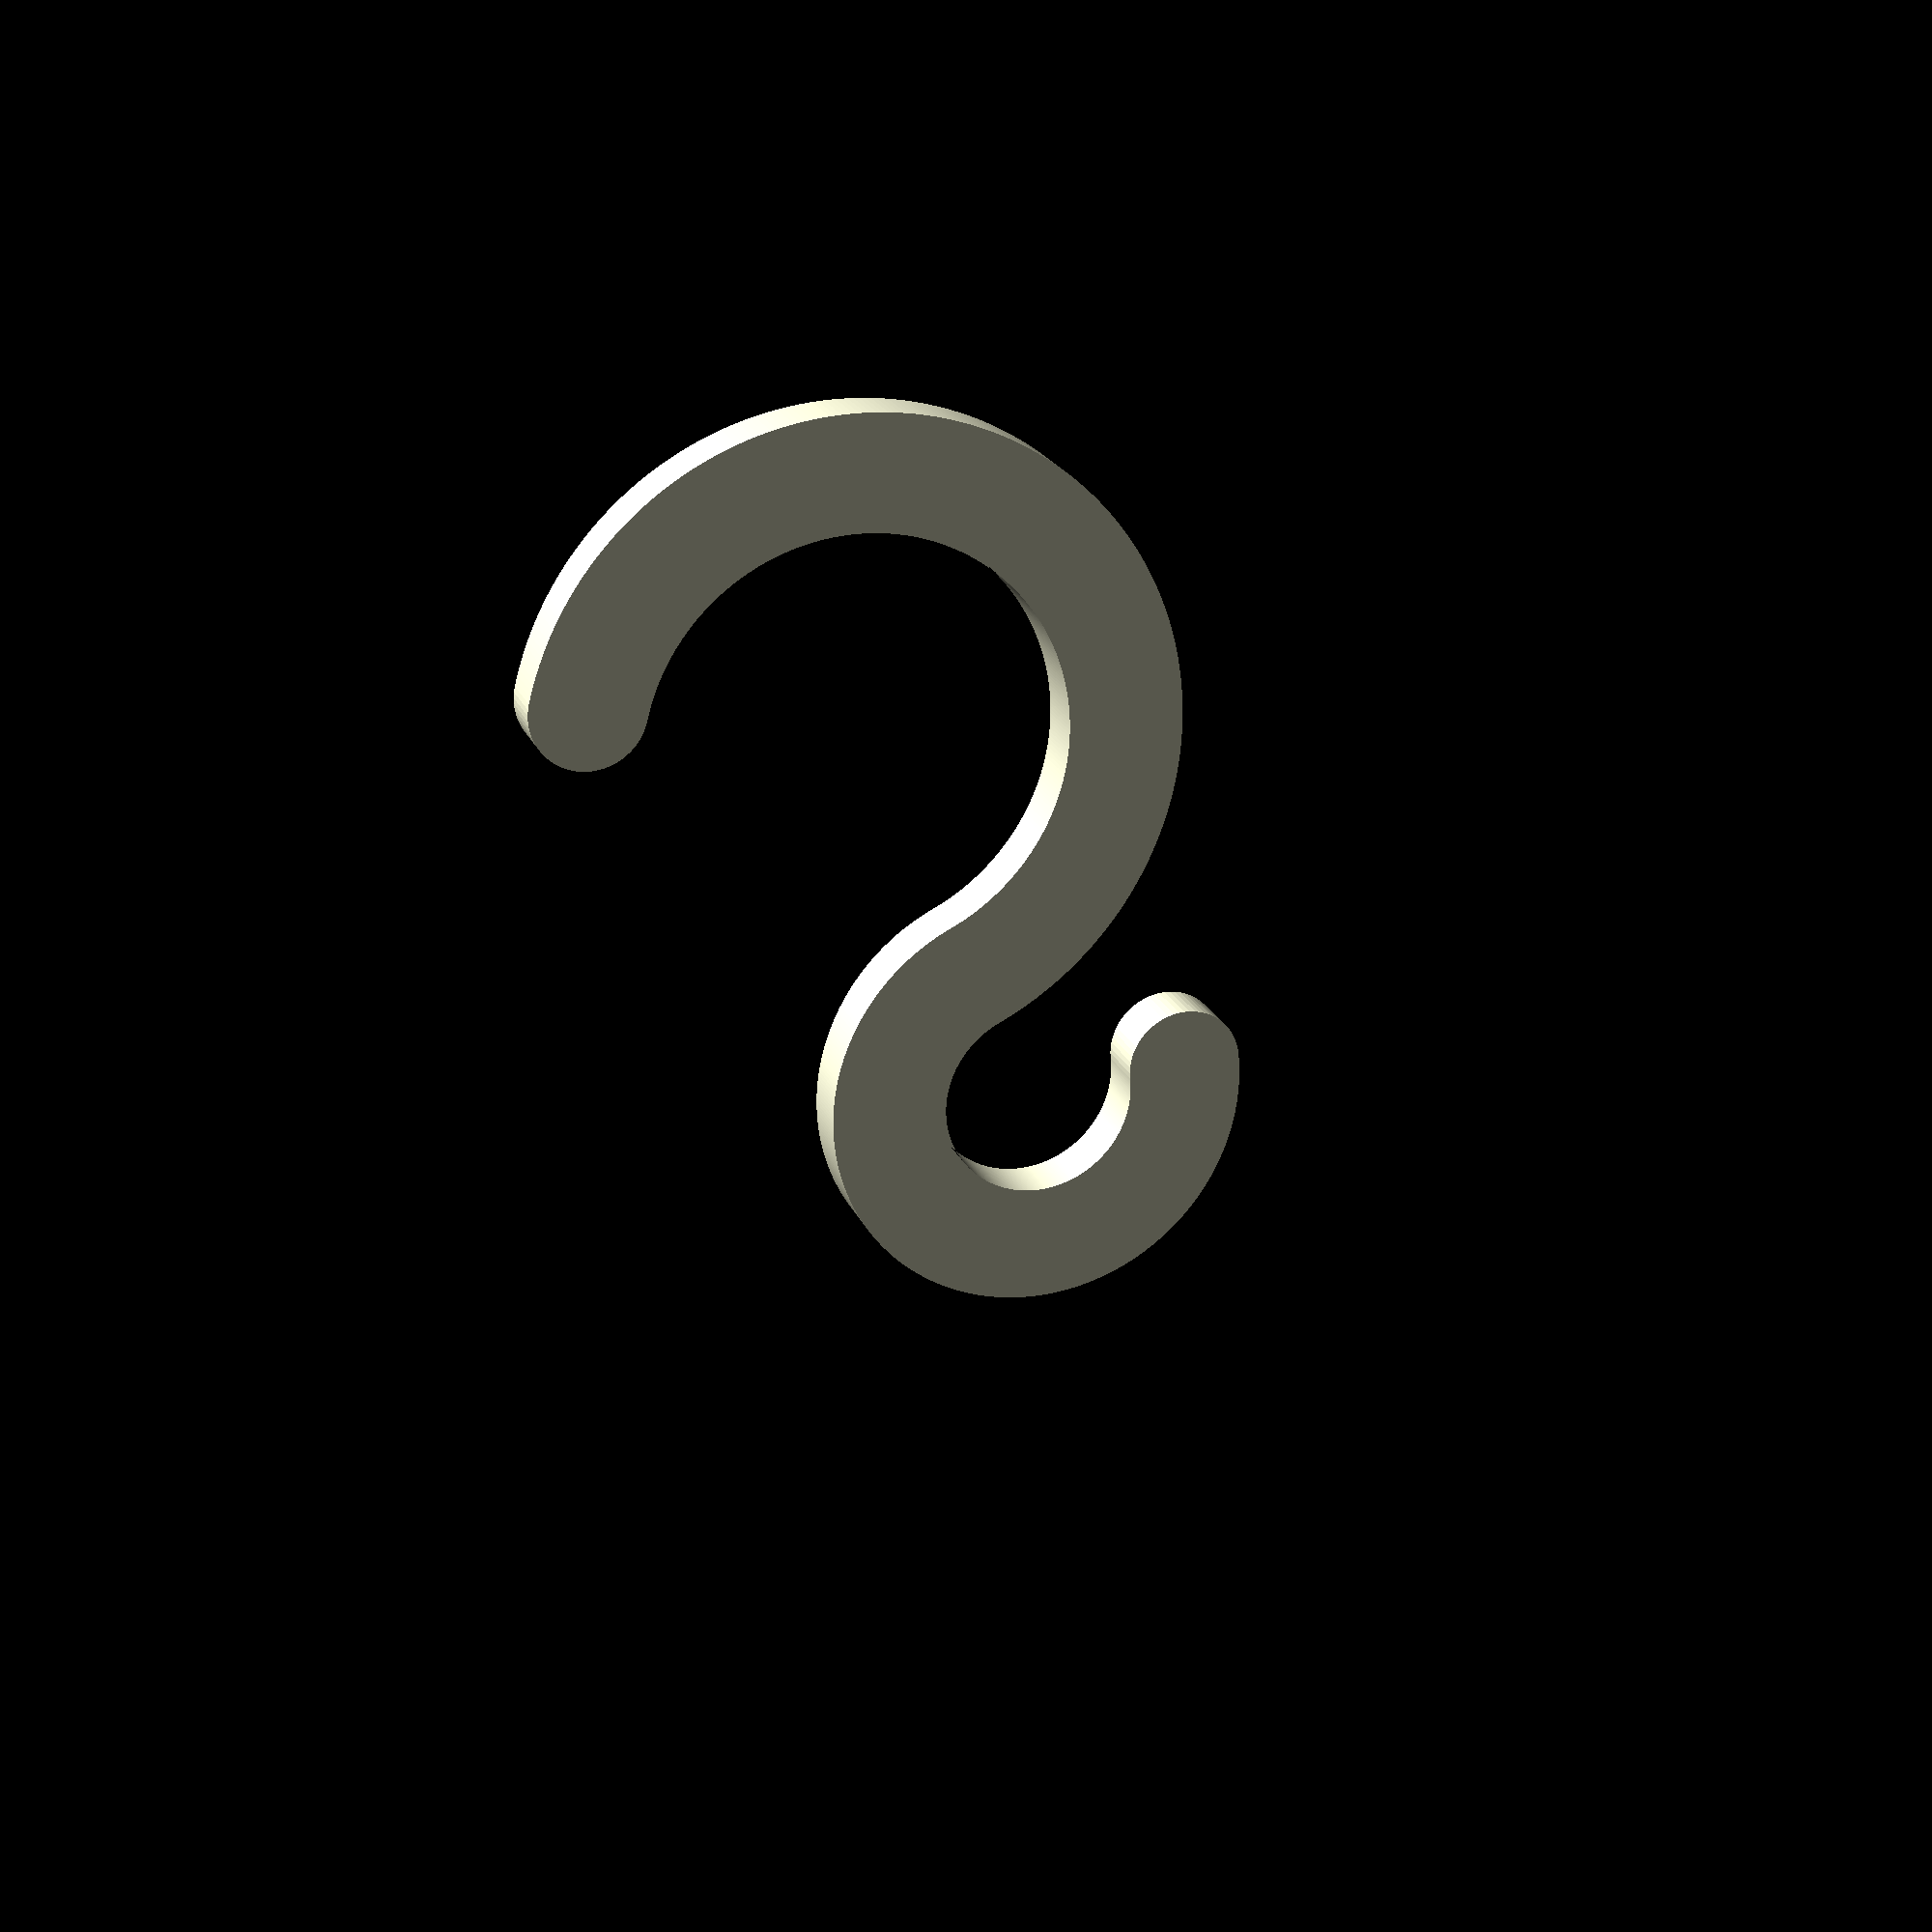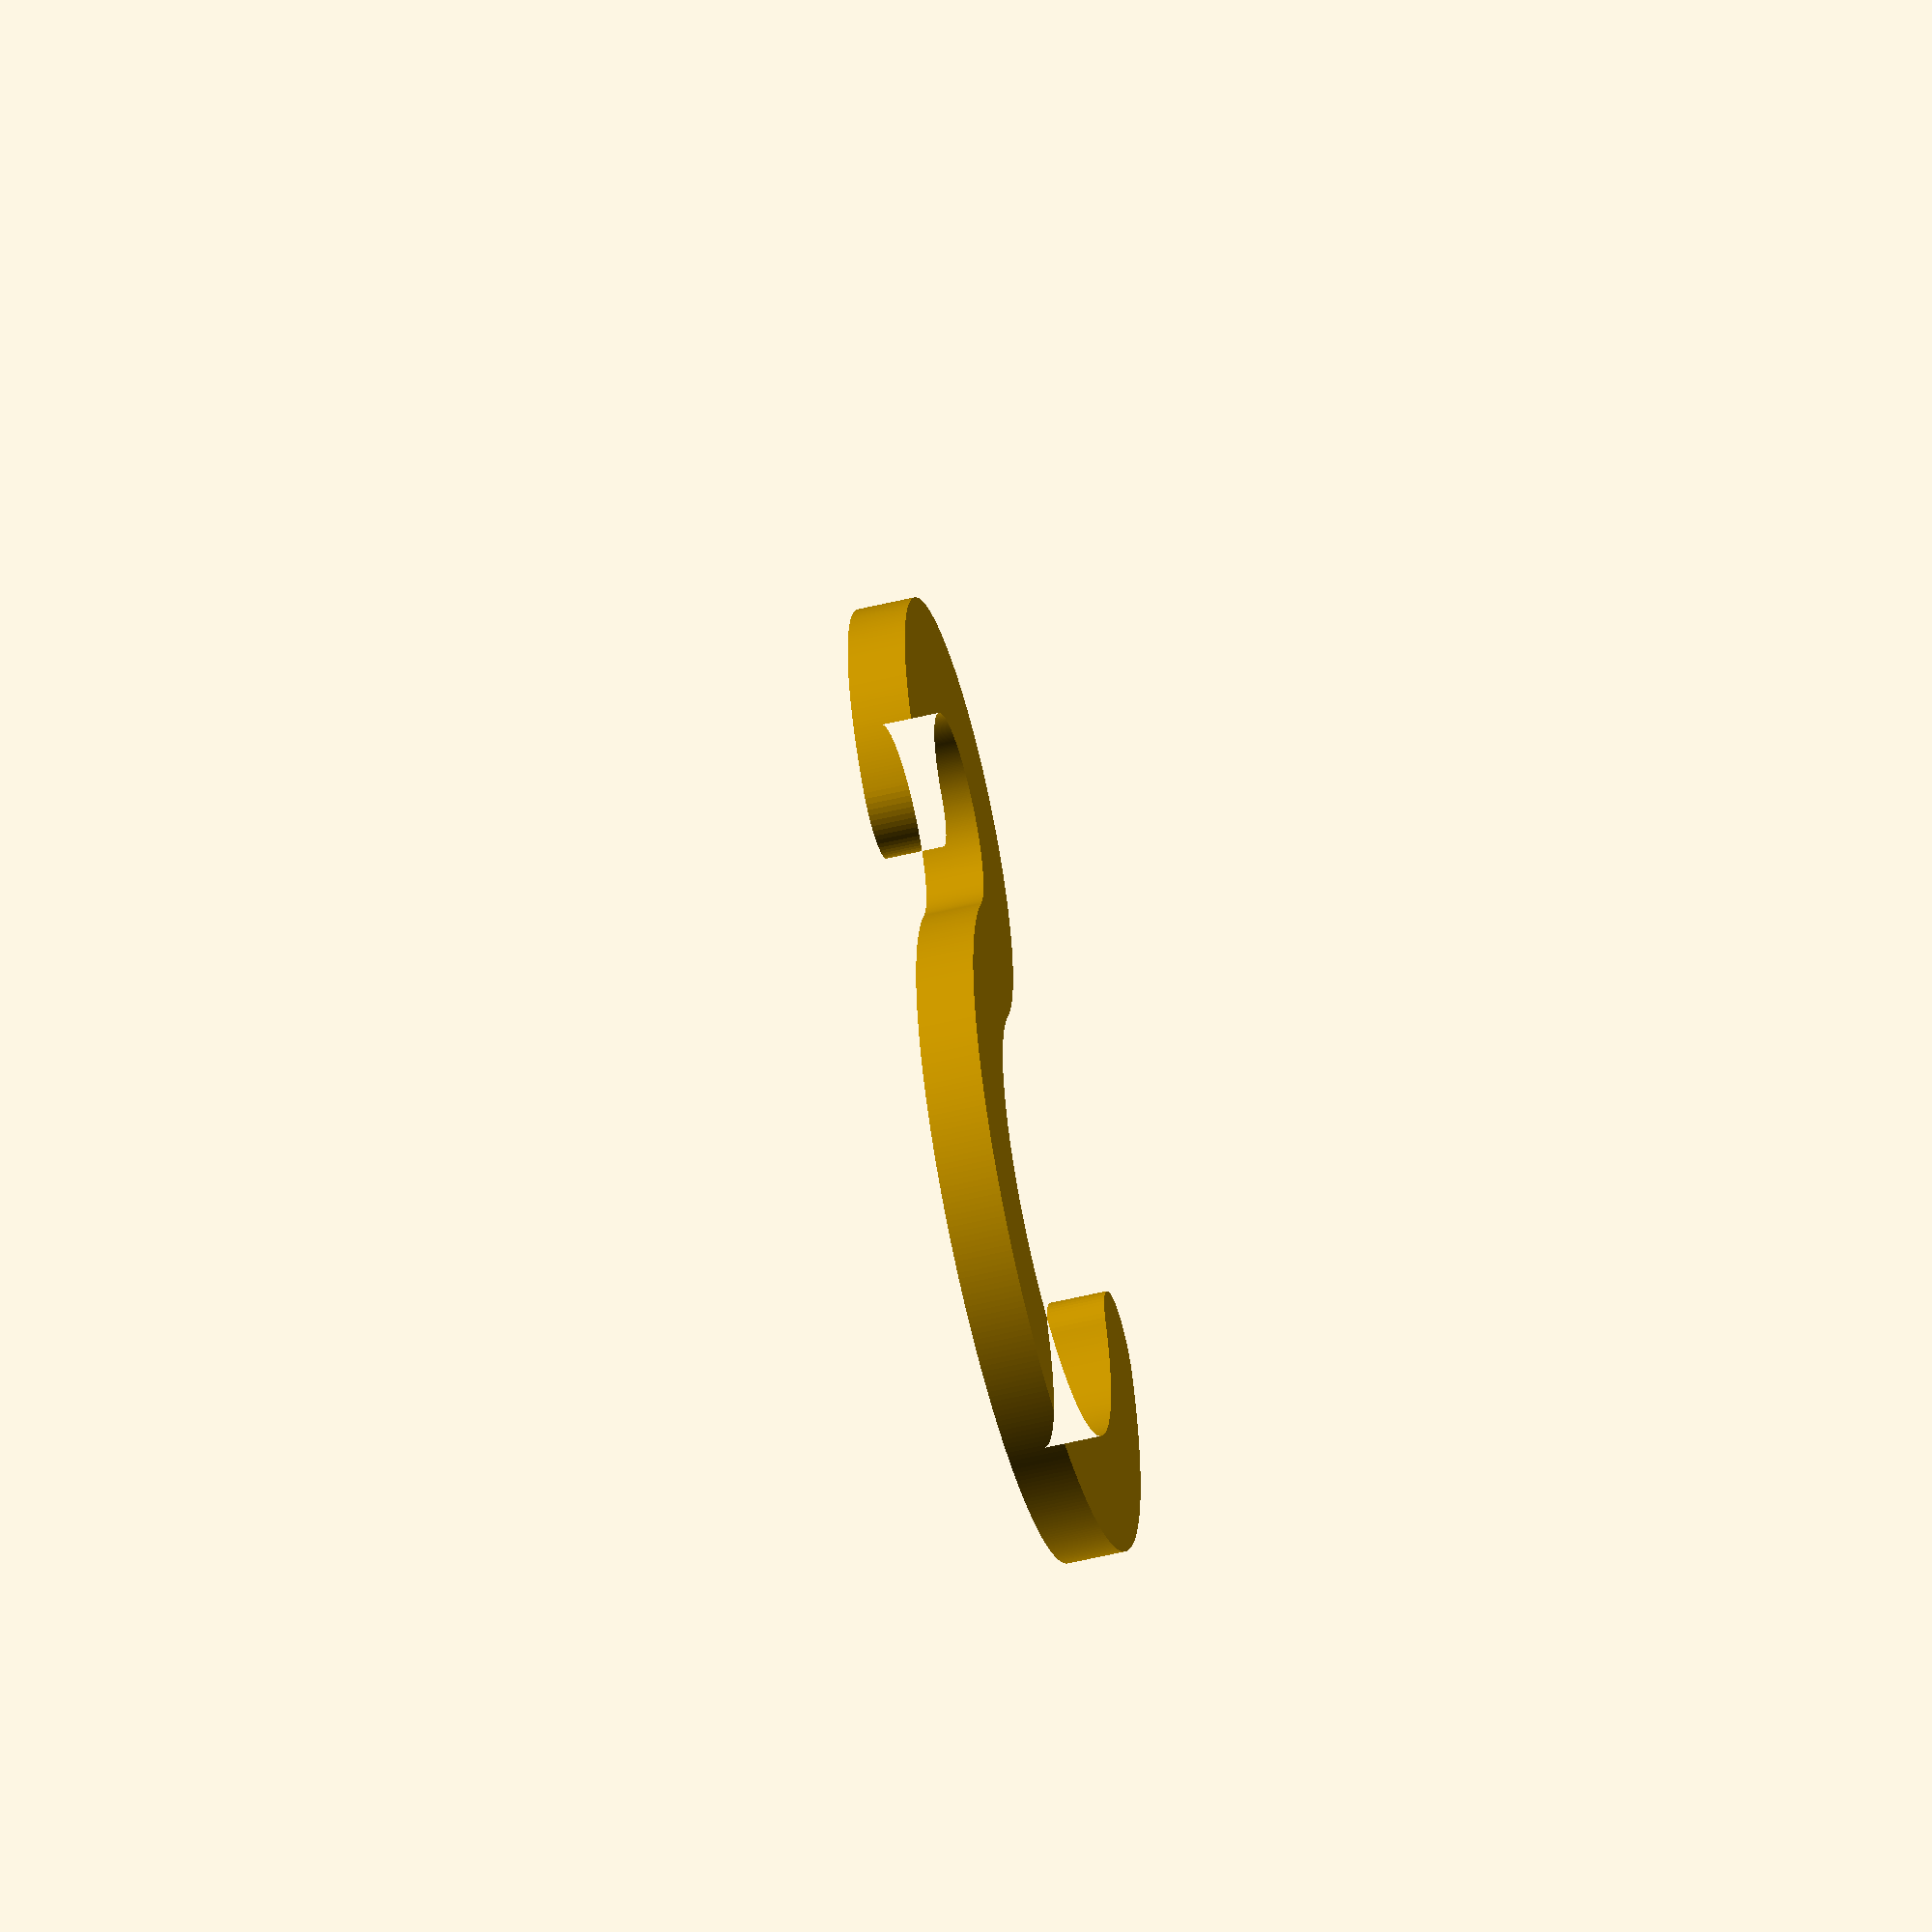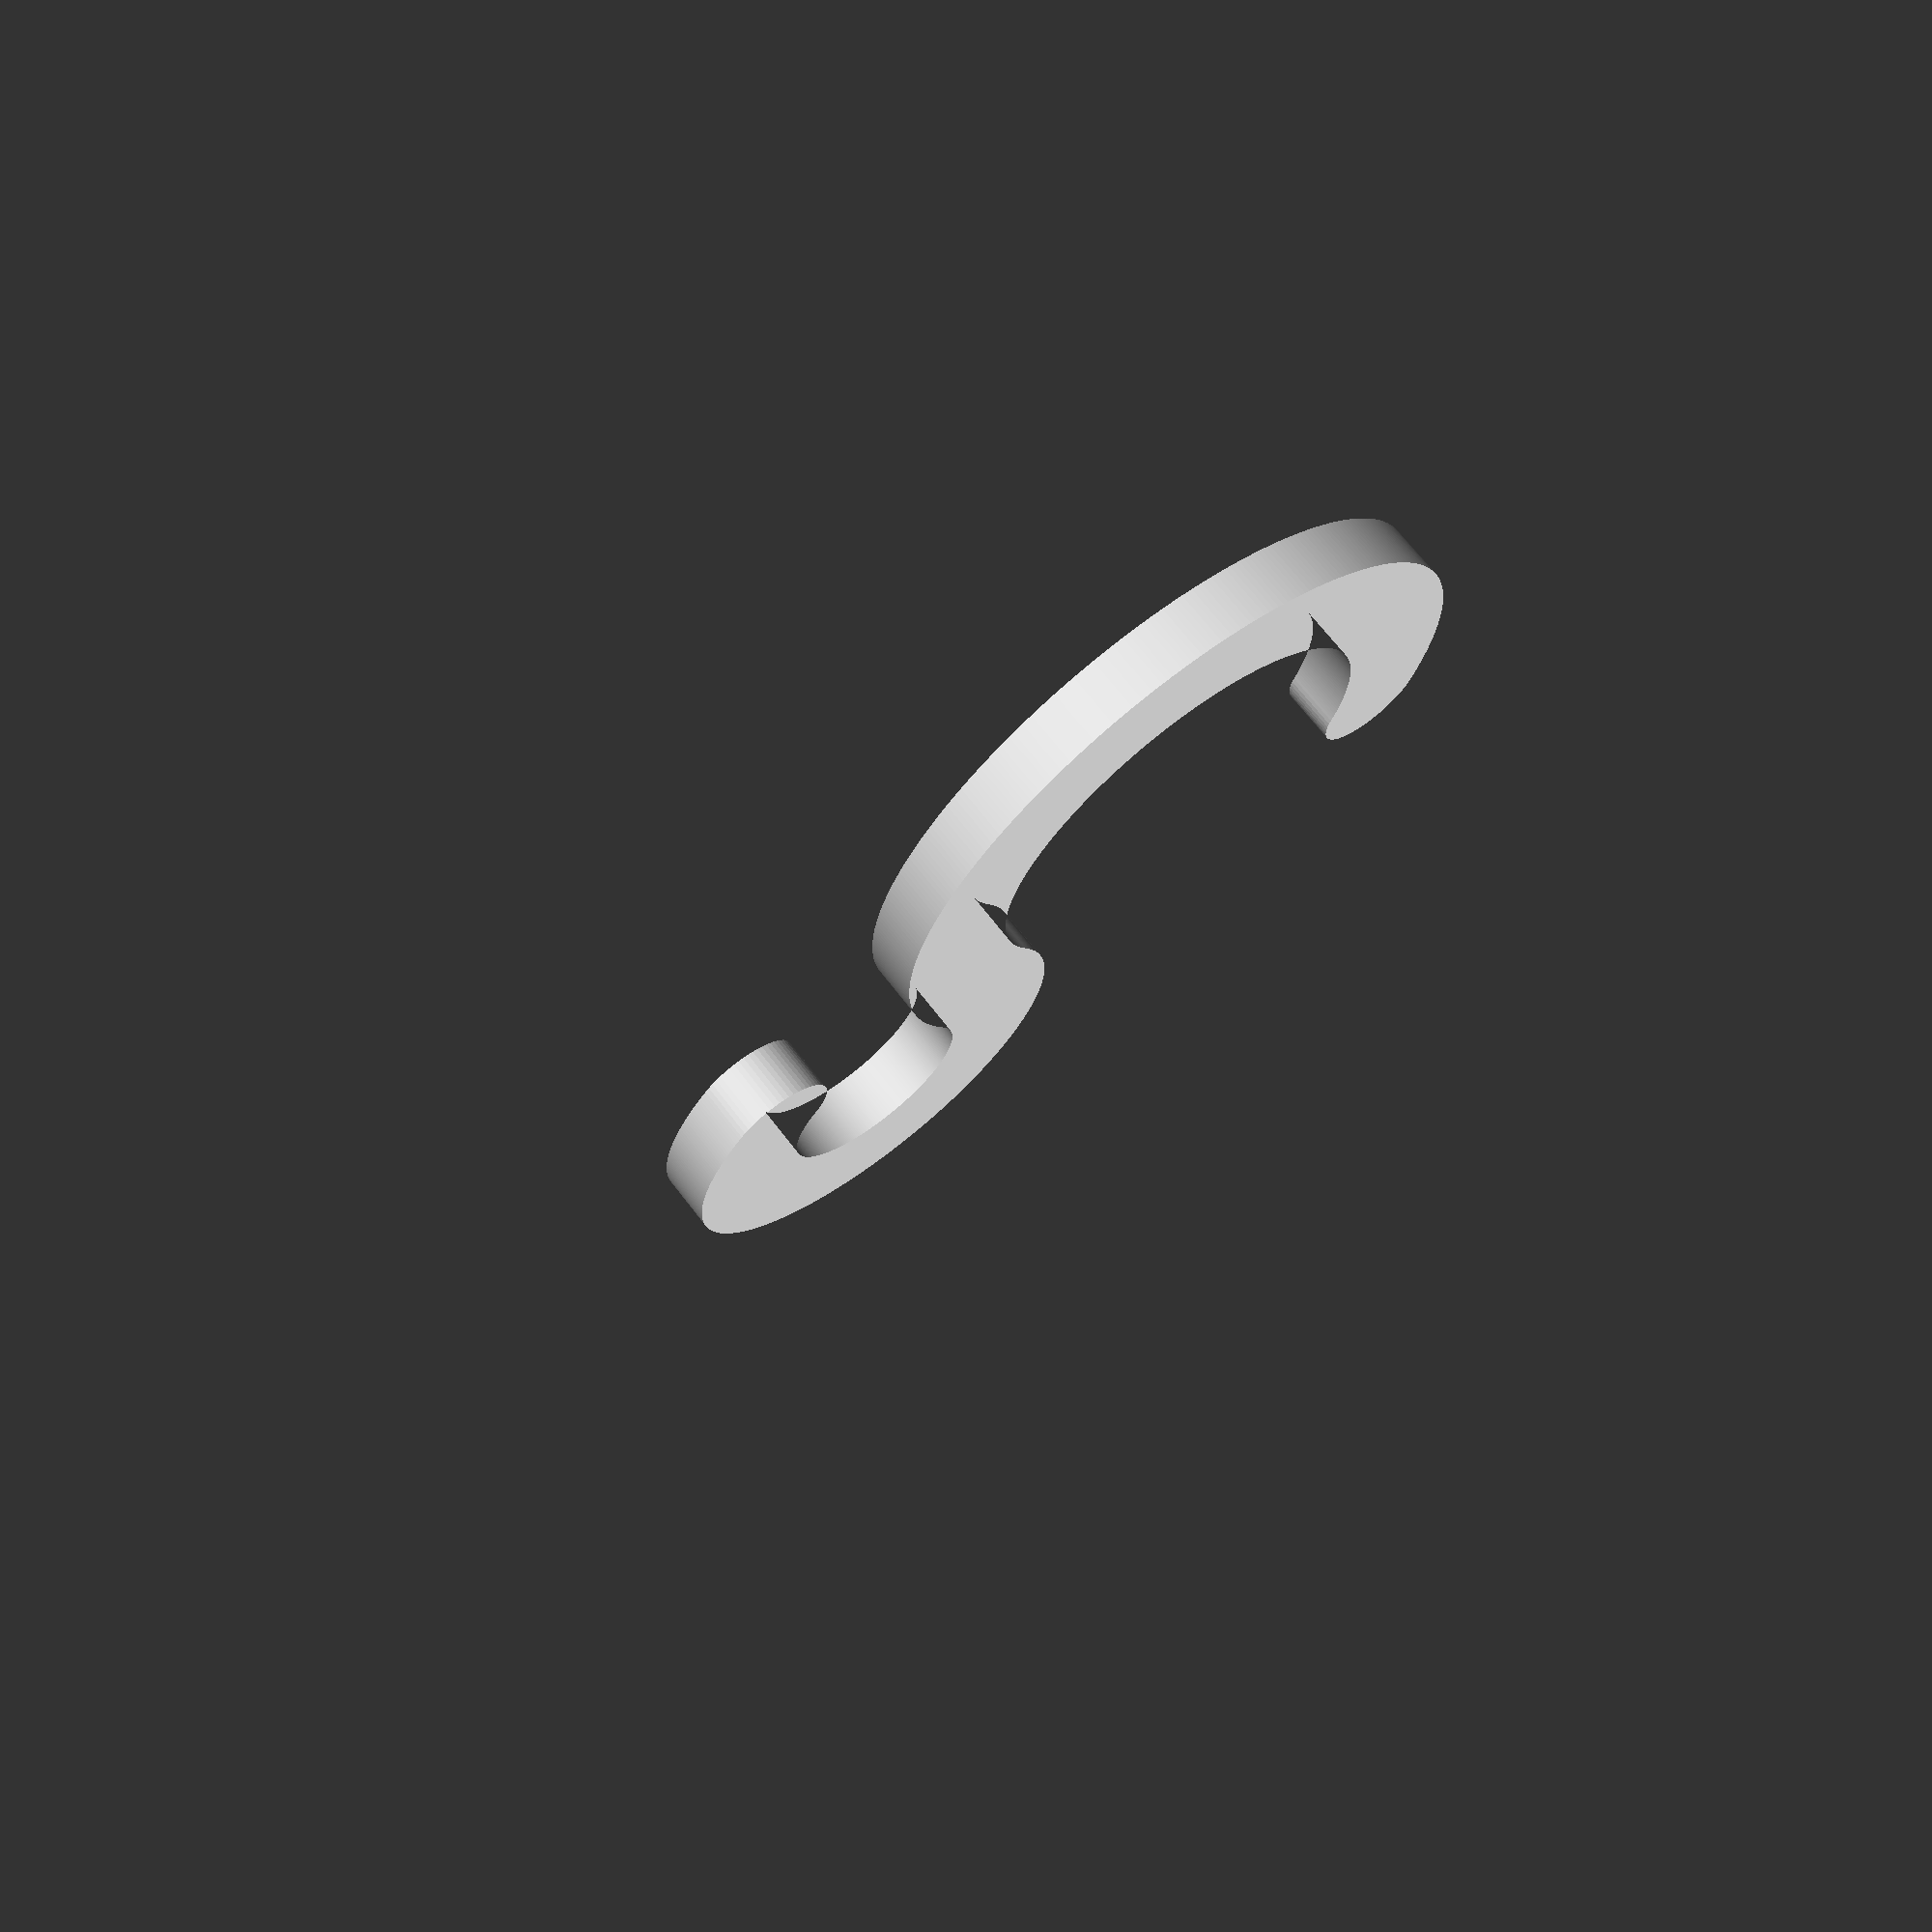
<openscad>
// Hook for the towel drier
$fn=64;
thickness=6; //height of print
width=6; //  
id1=10;
angle1=250;
id2=22;
angle2=230;
intersection(){
union(){
linear_extrude(height=thickness-width/2,center=true) s(id1,angle1,id2,angle2,width);
translate([0,0,thickness/2-width/4]) roof() s(id1,angle1,id2,angle2,width);
mirror([0,0,1])translate([0,0,thickness/2-width/4]) roof() s(id1,angle1,id2,angle2,width);
}
cube([2*max(id1,id2)+4*width,2*max(id1,id2)+4*width,thickness],center=true);
}
module s(id1,angle1,id2,angle2,width) {
  translate([-id1/2-width/2,0,0]) for (angle=[0:1:angle1]) hull() {
    rotate([0,0,angle])translate([id1/2+width/2,0,0])circle(d=width);
    rotate([0,0,angle+1])translate([id1/2+width/2,0,0])circle(d=width);
  }
  rotate([0,0,180])translate([-id2/2-width/2,0,0]) for (angle=[0:1:angle2]) hull() {
    rotate([0,0,angle])translate([id2/2+width/2,0,0])circle(d=width);
    rotate([0,0,angle+1])translate([id2/2+width/2,0,0])circle(d=width);
  }
}



</openscad>
<views>
elev=339.3 azim=244.5 roll=342.0 proj=p view=wireframe
elev=234.1 azim=205.3 roll=255.5 proj=o view=solid
elev=290.7 azim=208.4 roll=142.4 proj=p view=solid
</views>
